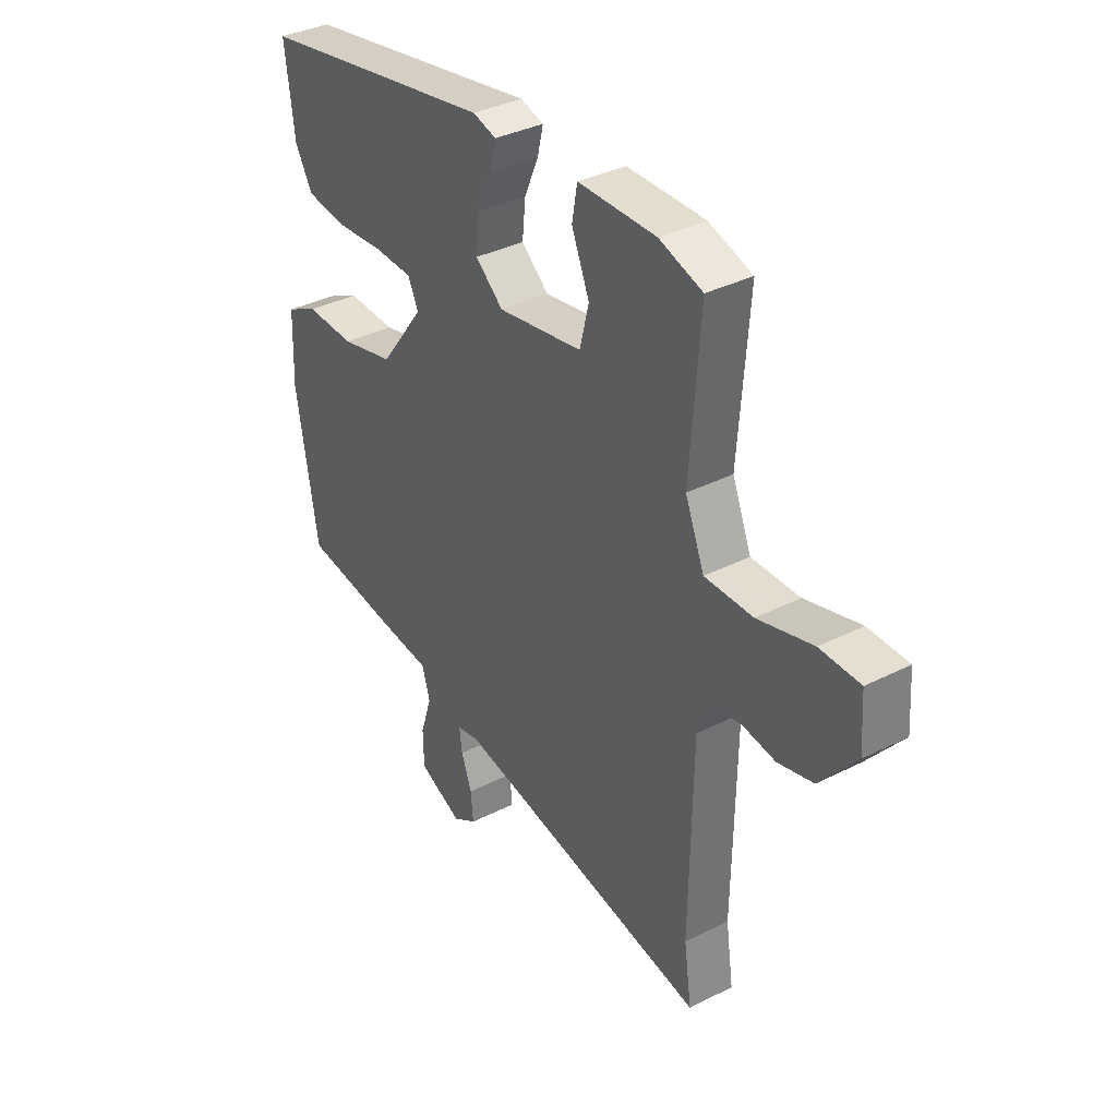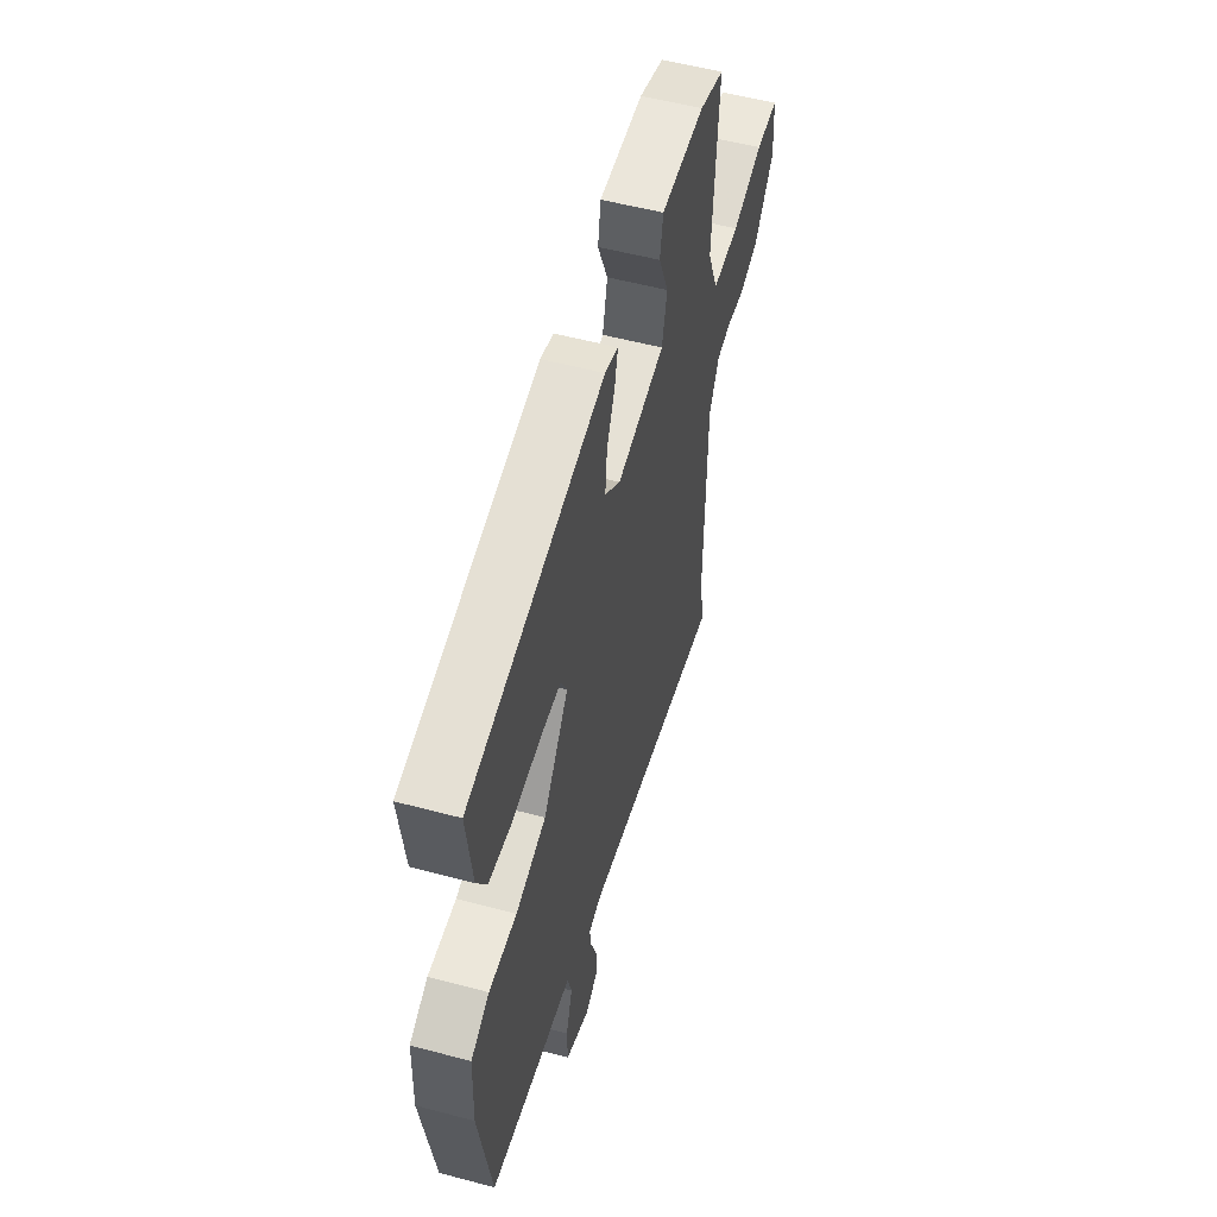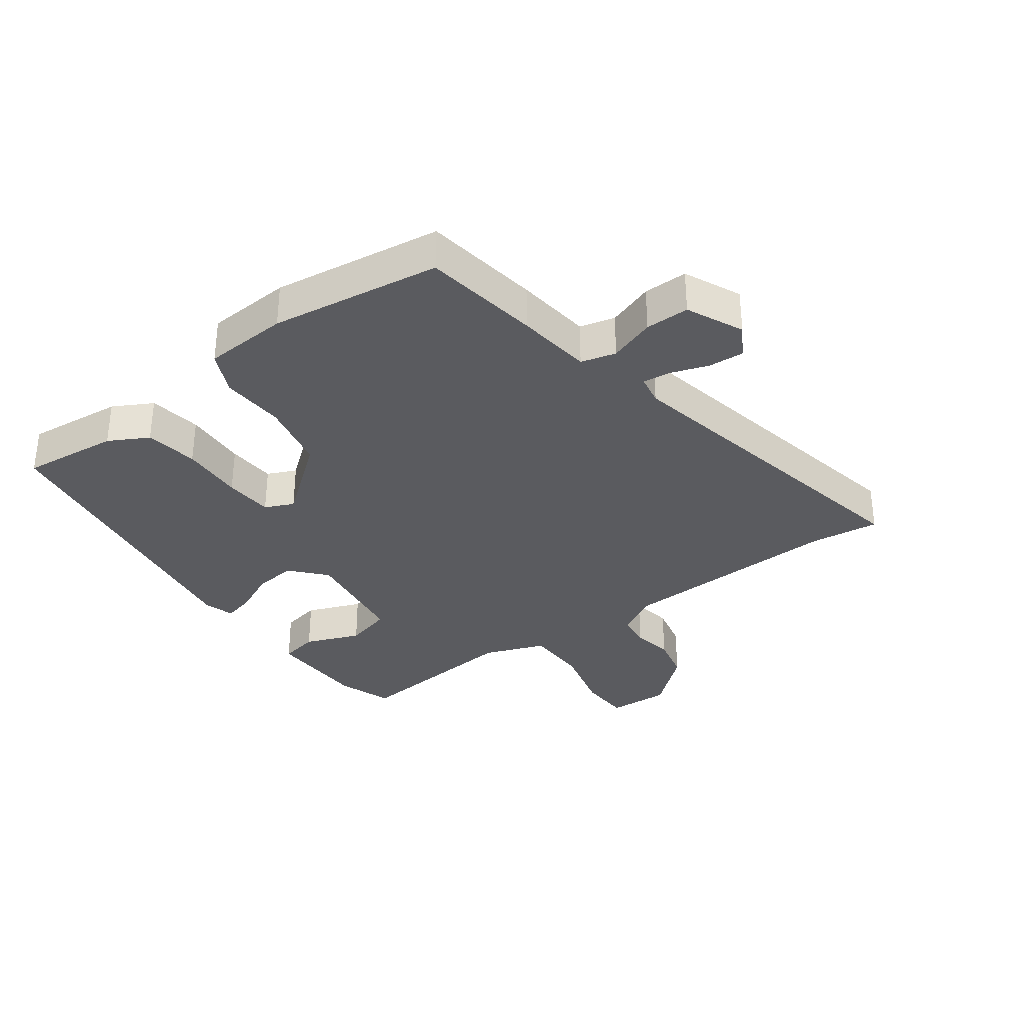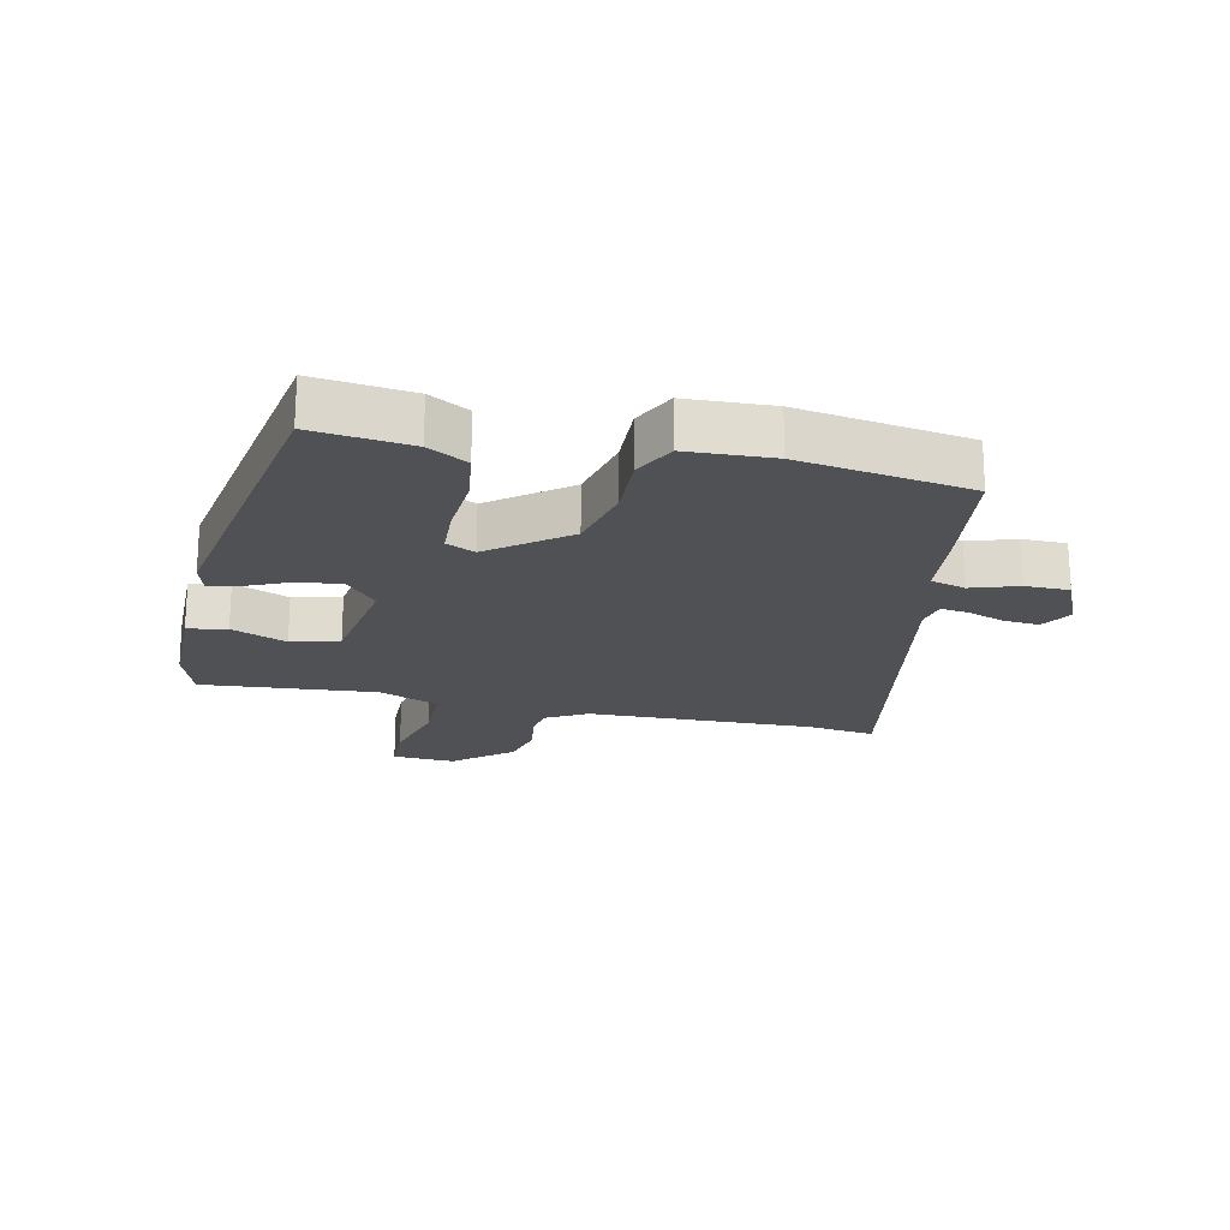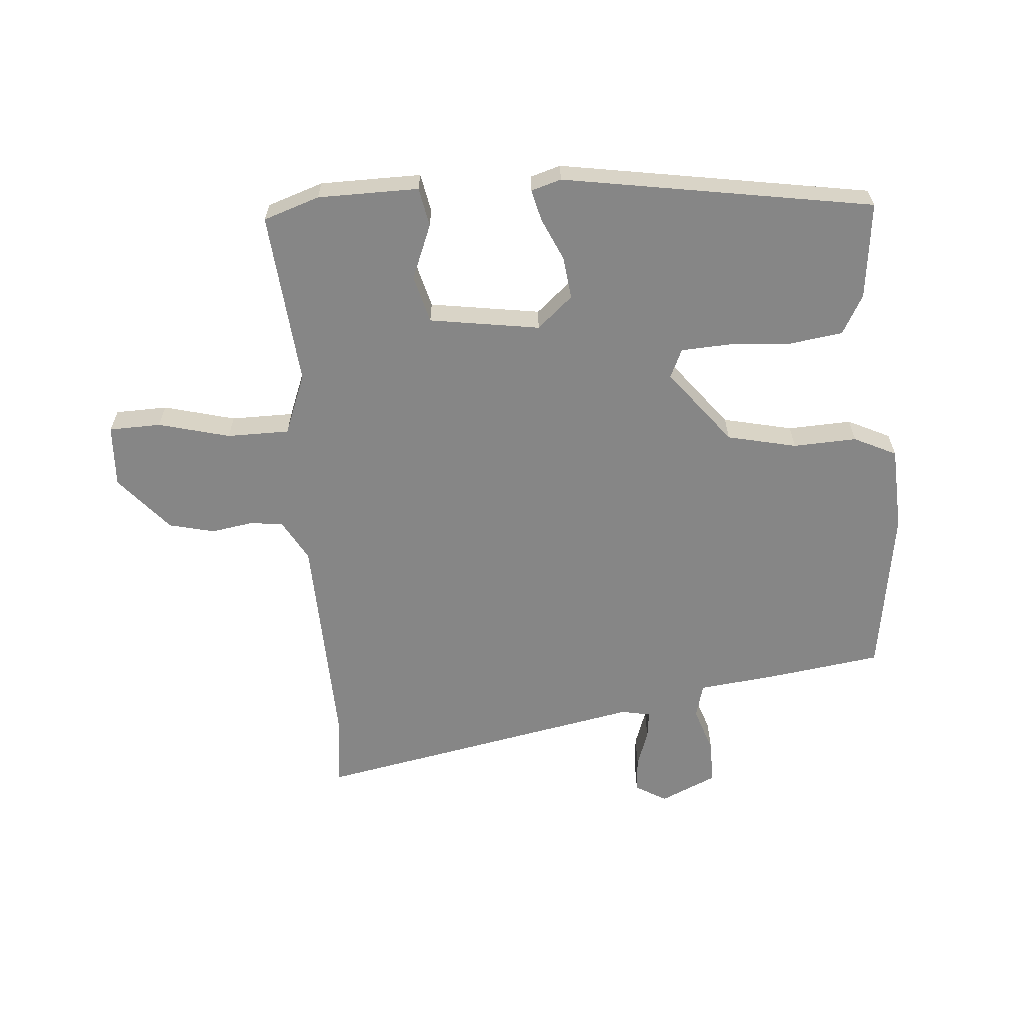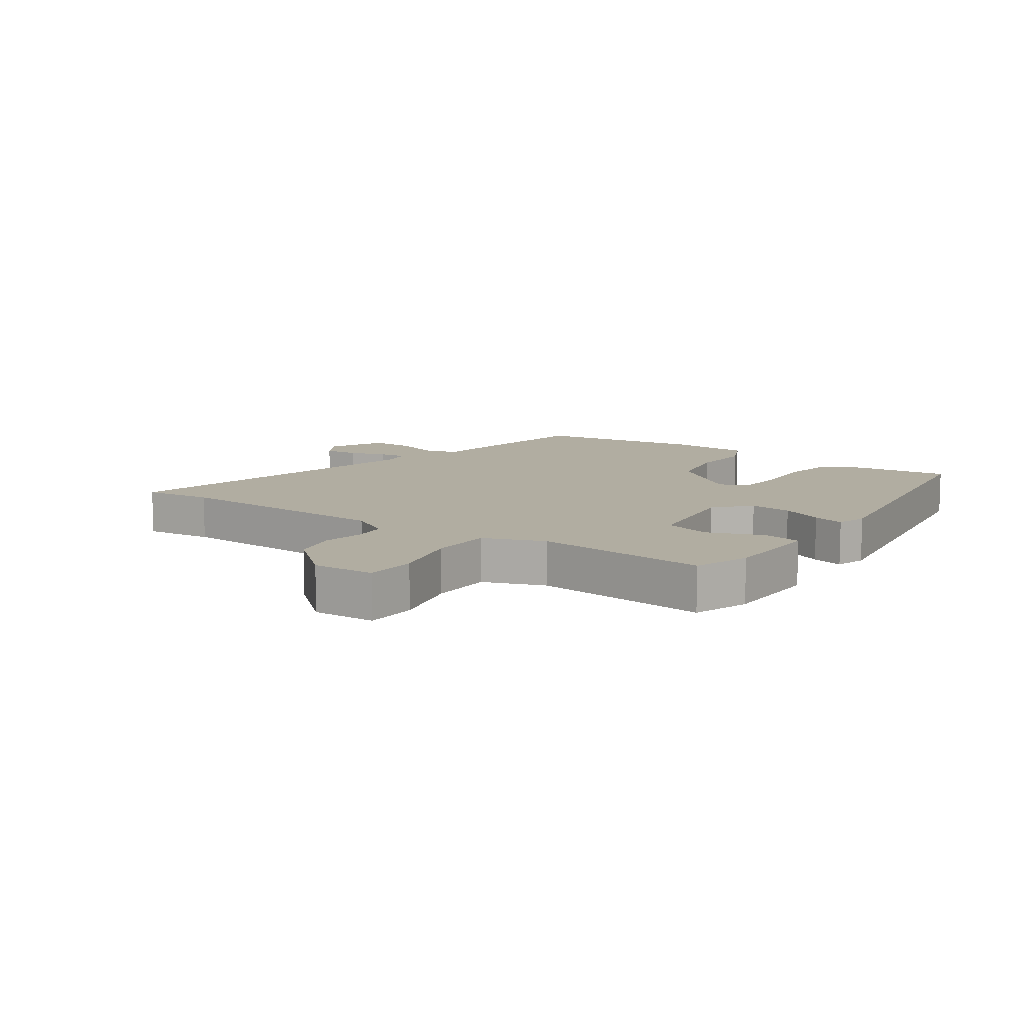
<metadata>
{"format":"obj","ext":"obj","renderer":"f3d","projection":"perspective","resolution":1024,"background":"white","views":[{"elev":36.0,"azim":-123.6,"up":"+Z"},{"elev":54.3,"azim":105.8,"up":"+Z"},{"elev":-33.2,"azim":127.5,"up":"+Y"},{"elev":-20.2,"azim":78.0,"up":"+Y"},{"elev":-62.1,"azim":5.4,"up":"+Y"},{"elev":10.3,"azim":-53.6,"up":"+Y"}]}
</metadata>
<code>
v 0.496 0.07 0.431
v 0.476 0.07 0.275
v 0.44 0.07 0.212
v 0.354 0.07 0.201
v 0.252 0.07 0.209
v 0.173 0.07 0.206
v 0.151 0.07 0.16
v 0.244 0.07 0.037
v 0.356 0.07 0.01
v 0.459 0.07 0.013
v 0.527 0.07 -0.021
v 0.532 0.07 -0.158
v 0.487 0.07 -0.431
v 0.298 0.07 -0.455
v 0.175 0.07 -0.467
v 0.159 0.07 -0.523
v 0.183 0.07 -0.598
v 0.182 0.07 -0.669
v 0.09 0.07 -0.709
v 0.04 0.07 -0.678
v 0.045 0.07 -0.621
v 0.067 0.07 -0.561
v 0.073 0.07 -0.516
v 0.025 0.07 -0.506
v -0.515 0.07 -0.602
v -0.499 0.07 -0.491
v -0.505 0.07 -0.126
v -0.542 0.07 -0.058
v -0.596 0.07 -0.051
v -0.663 0.07 -0.061
v -0.737 0.07 -0.042
v -0.813 0.07 0.05
v -0.806 0.07 0.151
v -0.722 0.07 0.152
v -0.607 0.07 0.12
v -0.506 0.07 0.119
v -0.466 0.07 0.217
v -0.487 0.07 0.499
v -0.396 0.07 0.528
v -0.233 0.07 0.527
v -0.222 0.07 0.464
v -0.259 0.07 0.376
v -0.24 0.07 0.299
v -0.062 0.07 0.269
v -0.004 0.07 0.318
v -0.011 0.07 0.387
v -0.041 0.07 0.456
v -0.053 0.07 0.507
v -0.004 0.07 0.521
v 0.496 0 0.431
v 0.476 0 0.275
v 0.44 0 0.212
v 0.354 0 0.201
v 0.252 0 0.209
v 0.173 0 0.206
v 0.151 0 0.16
v 0.244 0 0.037
v 0.356 0 0.01
v 0.459 0 0.013
v 0.527 0 -0.021
v 0.532 0 -0.158
v 0.487 0 -0.431
v 0.298 0 -0.455
v 0.175 0 -0.467
v 0.159 0 -0.523
v 0.183 0 -0.598
v 0.182 0 -0.669
v 0.09 0 -0.709
v 0.04 0 -0.678
v 0.045 0 -0.621
v 0.067 0 -0.561
v 0.073 0 -0.516
v 0.025 0 -0.506
v -0.515 0 -0.602
v -0.499 0 -0.491
v -0.505 0 -0.126
v -0.542 0 -0.058
v -0.596 0 -0.051
v -0.663 0 -0.061
v -0.737 0 -0.042
v -0.813 0 0.05
v -0.806 0 0.151
v -0.722 0 0.152
v -0.607 0 0.12
v -0.506 0 0.119
v -0.466 0 0.217
v -0.487 0 0.499
v -0.396 0 0.528
v -0.233 0 0.527
v -0.222 0 0.464
v -0.259 0 0.376
v -0.24 0 0.299
v -0.062 0 0.269
v -0.004 0 0.318
v -0.011 0 0.387
v -0.041 0 0.456
v -0.053 0 0.507
v -0.004 0 0.521
f 46 47 48 49
f 45 46 49 1
f 44 45 1 2
f 39 40 41 42
f 37 38 39 42
f 36 37 42 43
f 32 33 34 35
f 32 35 36
f 29 30 31 32
f 28 29 32 36
f 27 28 36 43
f 24 25 26
f 24 26 27 43
f 19 20 21 22
f 19 22 23
f 16 17 18 19
f 15 16 19 23
f 12 13 14 15
f 9 10 11 12
f 8 9 12 15
f 7 8 15 23
f 2 3 4 5
f 44 2 5 6
f 43 44 6 7
f 7 23 24 43
f 98 97 96 95
f 50 98 95 94
f 51 50 94 93
f 91 90 89 88
f 91 88 87 86
f 92 91 86 85
f 84 83 82 81
f 85 84 81
f 81 80 79 78
f 85 81 78 77
f 92 85 77 76
f 75 74 73
f 92 76 75 73
f 71 70 69 68
f 72 71 68
f 68 67 66 65
f 72 68 65 64
f 64 63 62 61
f 61 60 59 58
f 64 61 58 57
f 72 64 57 56
f 54 53 52 51
f 55 54 51 93
f 56 55 93 92
f 92 73 72 56
f 1 50 51 2
f 2 51 52 3
f 3 52 53 4
f 4 53 54 5
f 5 54 55 6
f 6 55 56 7
f 7 56 57 8
f 8 57 58 9
f 9 58 59 10
f 10 59 60 11
f 11 60 61 12
f 12 61 62 13
f 13 62 63 14
f 14 63 64 15
f 15 64 65 16
f 16 65 66 17
f 17 66 67 18
f 18 67 68 19
f 19 68 69 20
f 20 69 70 21
f 21 70 71 22
f 22 71 72 23
f 23 72 73 24
f 24 73 74 25
f 25 74 75 26
f 26 75 76 27
f 27 76 77 28
f 28 77 78 29
f 29 78 79 30
f 30 79 80 31
f 31 80 81 32
f 32 81 82 33
f 33 82 83 34
f 34 83 84 35
f 35 84 85 36
f 36 85 86 37
f 37 86 87 38
f 38 87 88 39
f 39 88 89 40
f 40 89 90 41
f 41 90 91 42
f 42 91 92 43
f 43 92 93 44
f 44 93 94 45
f 45 94 95 46
f 46 95 96 47
f 47 96 97 48
f 48 97 98 49
f 49 98 50 1

</code>
